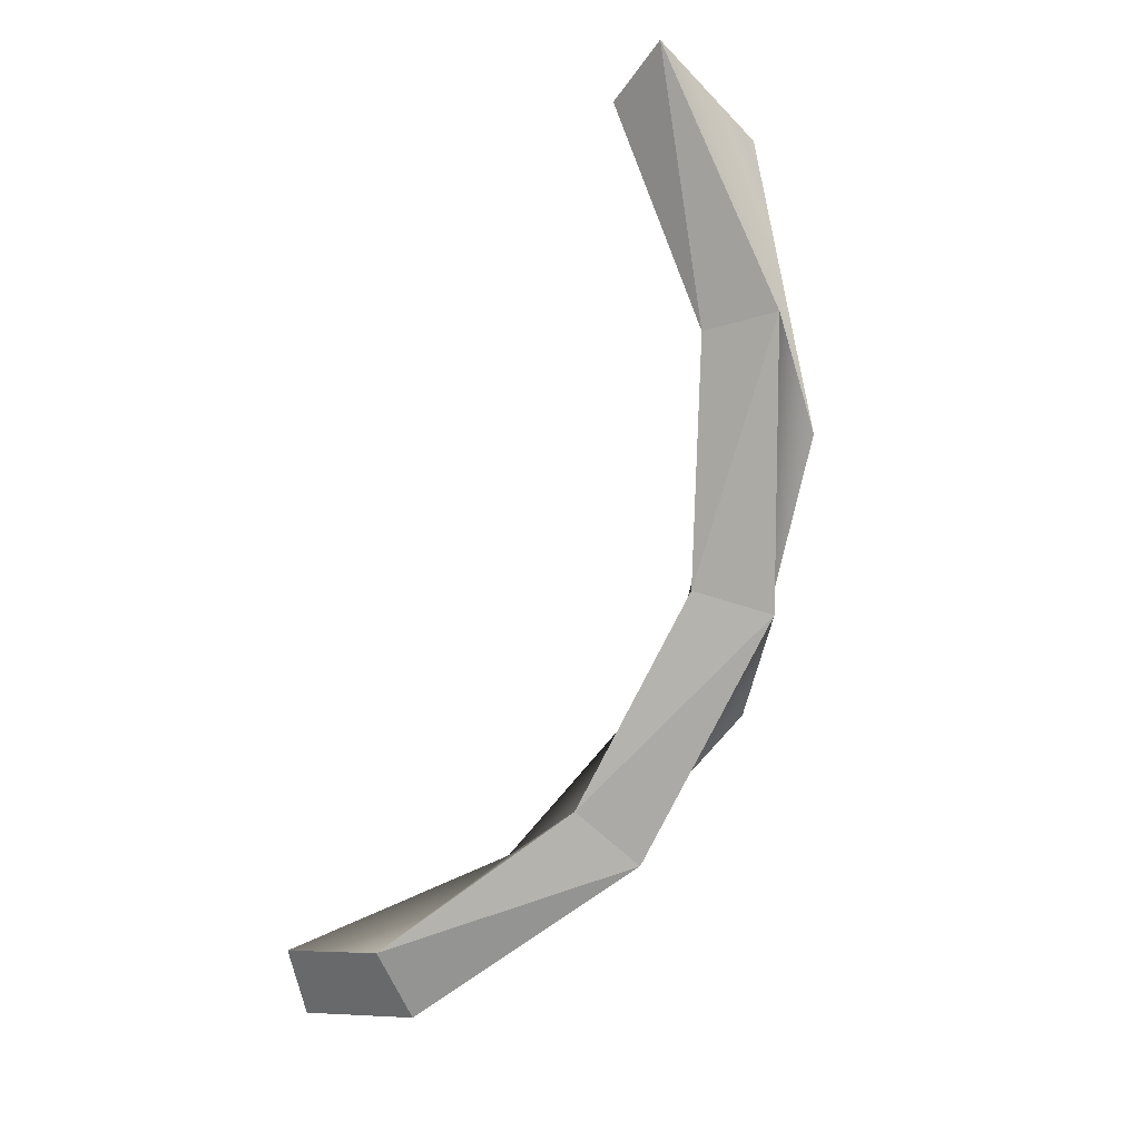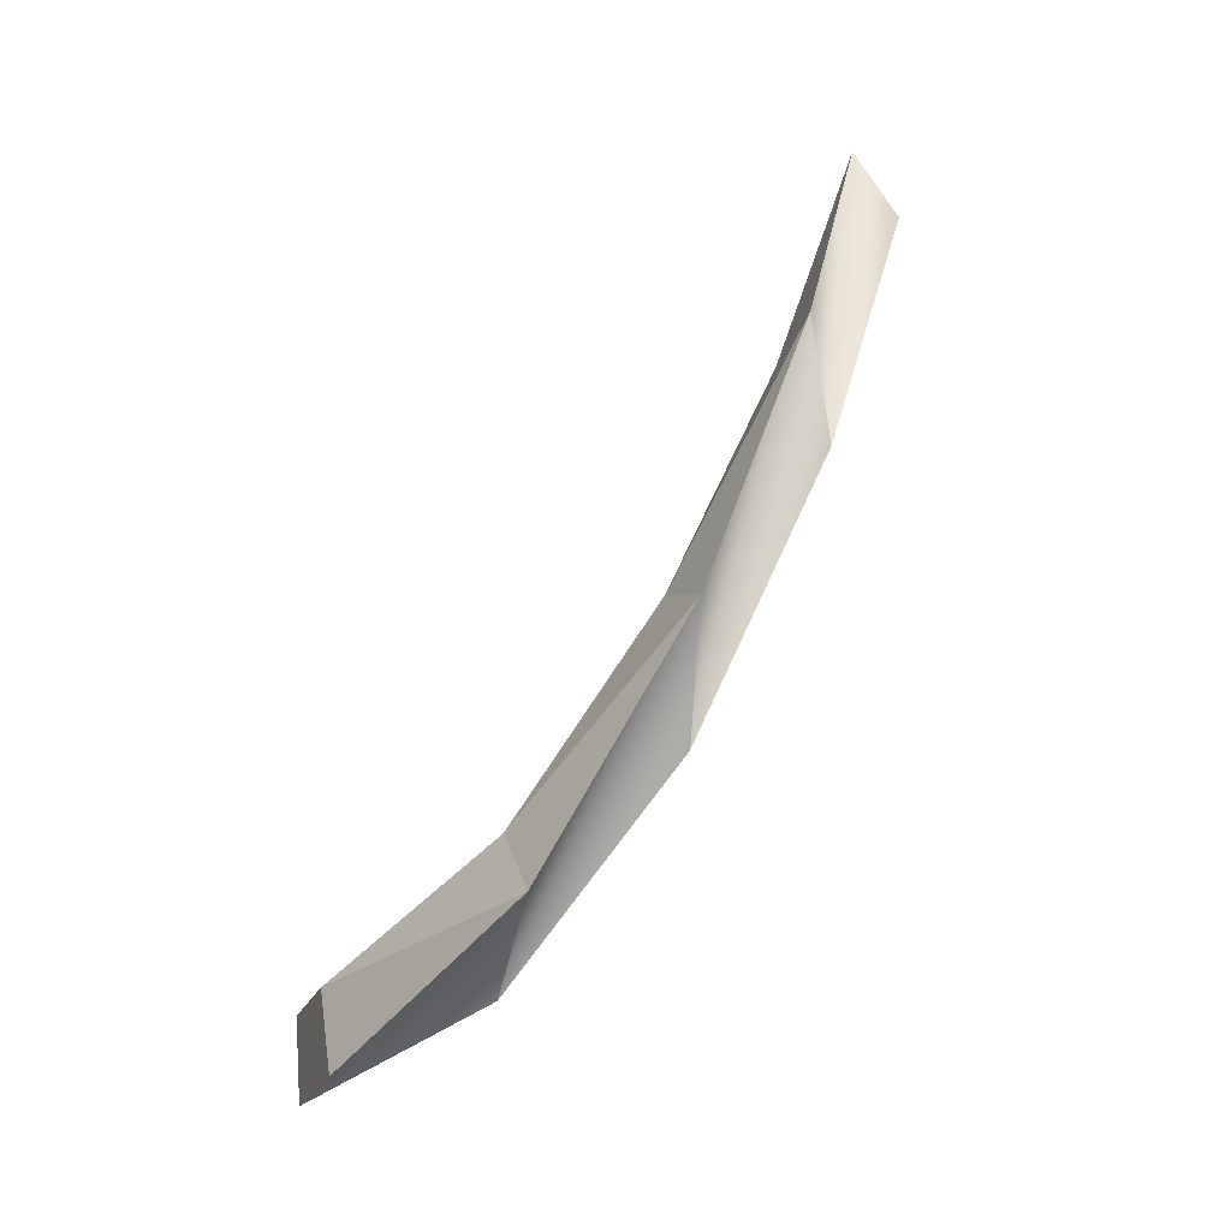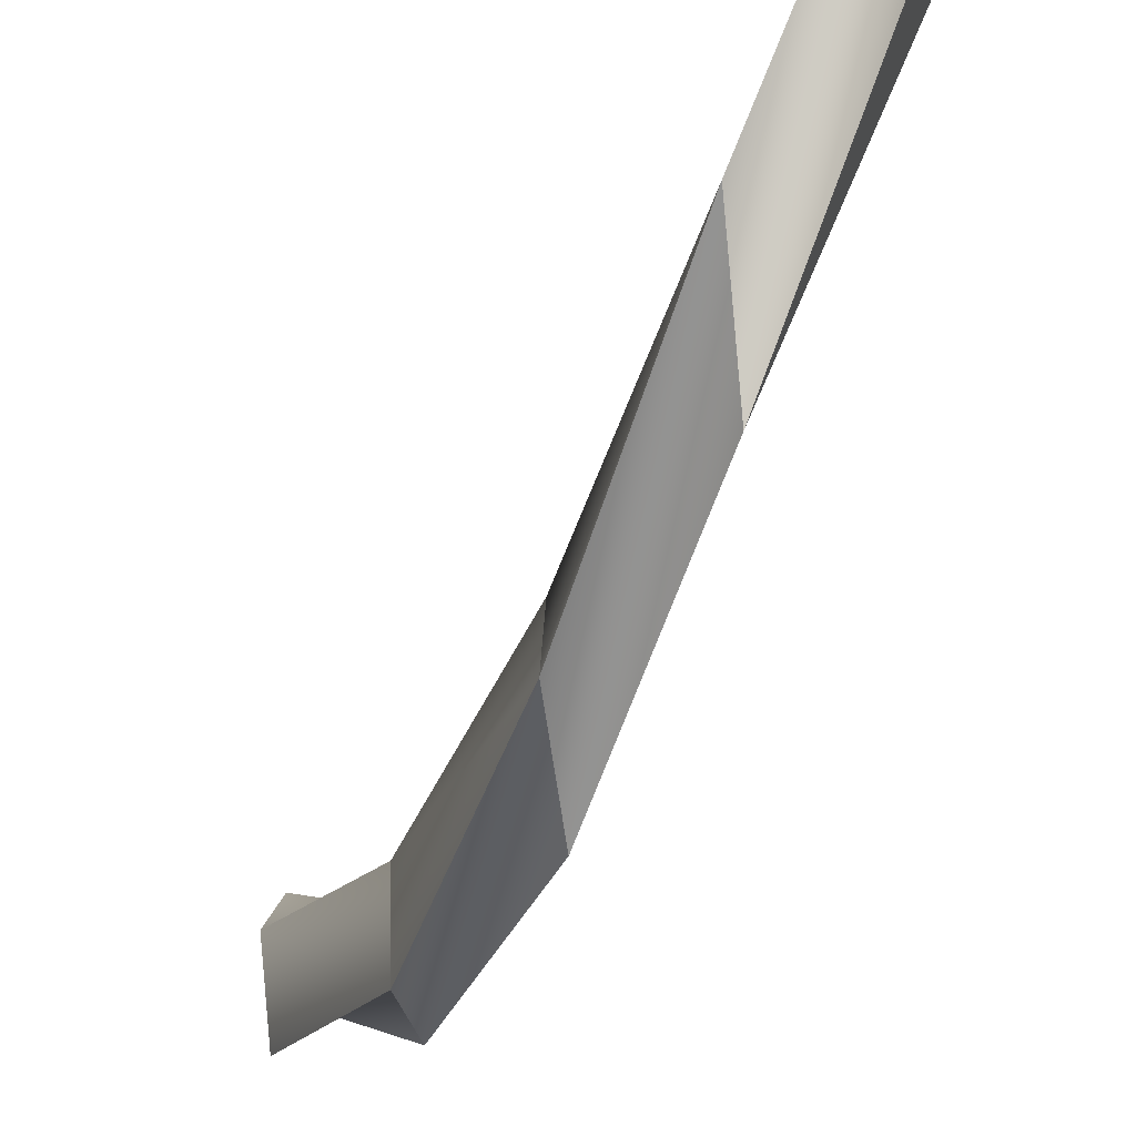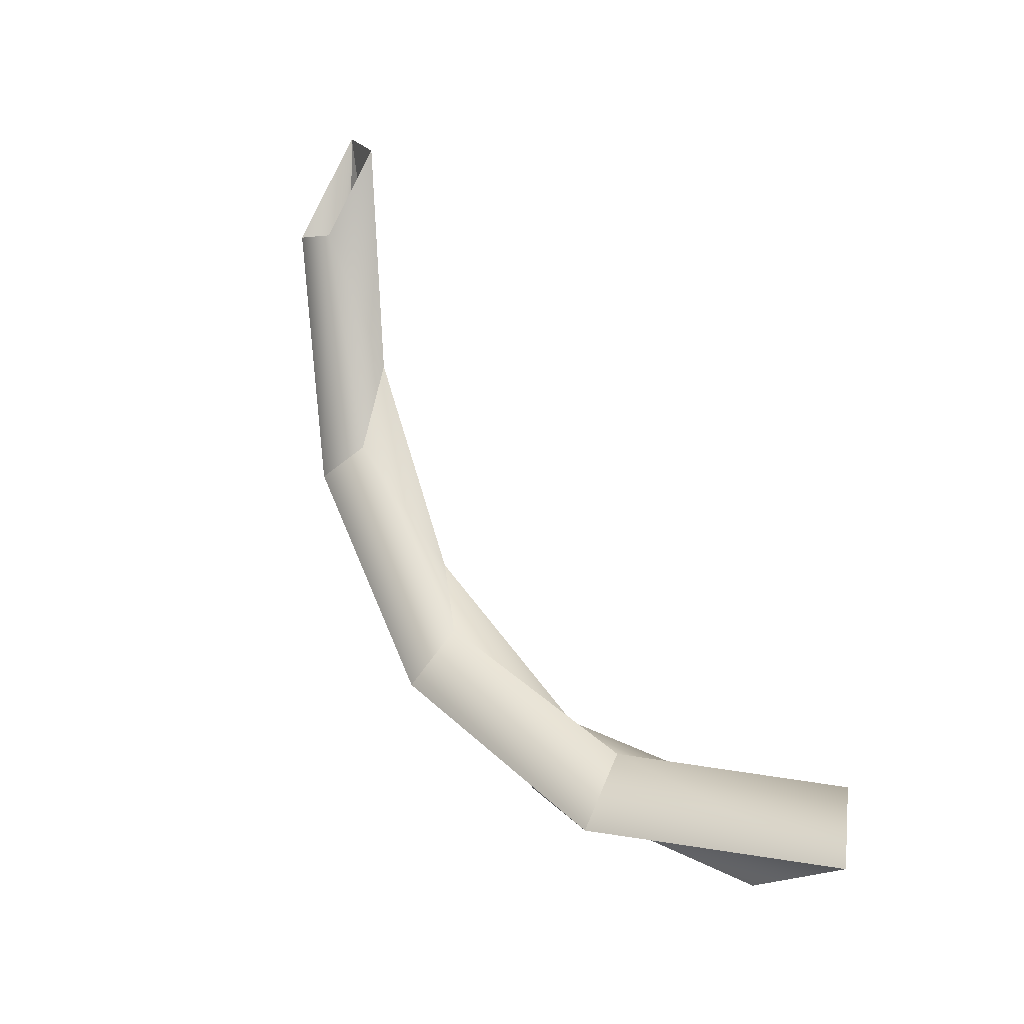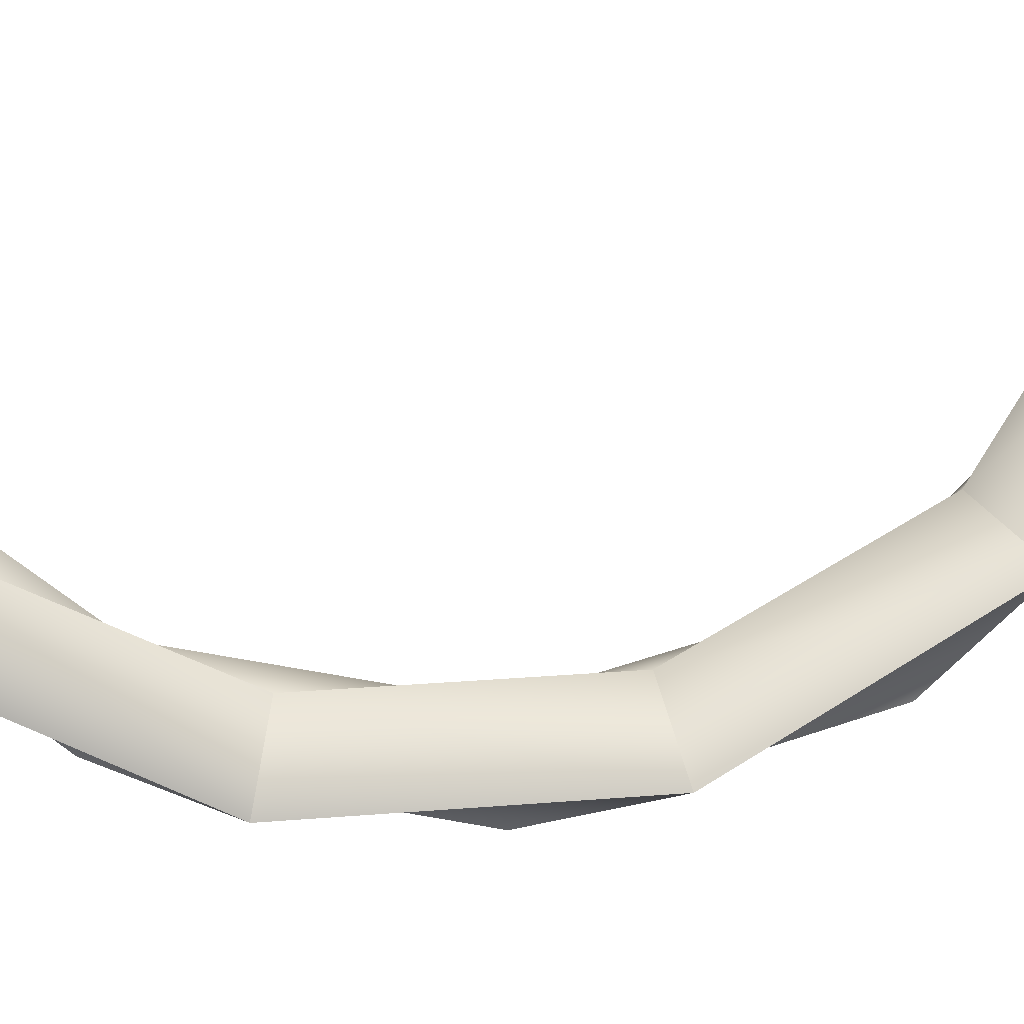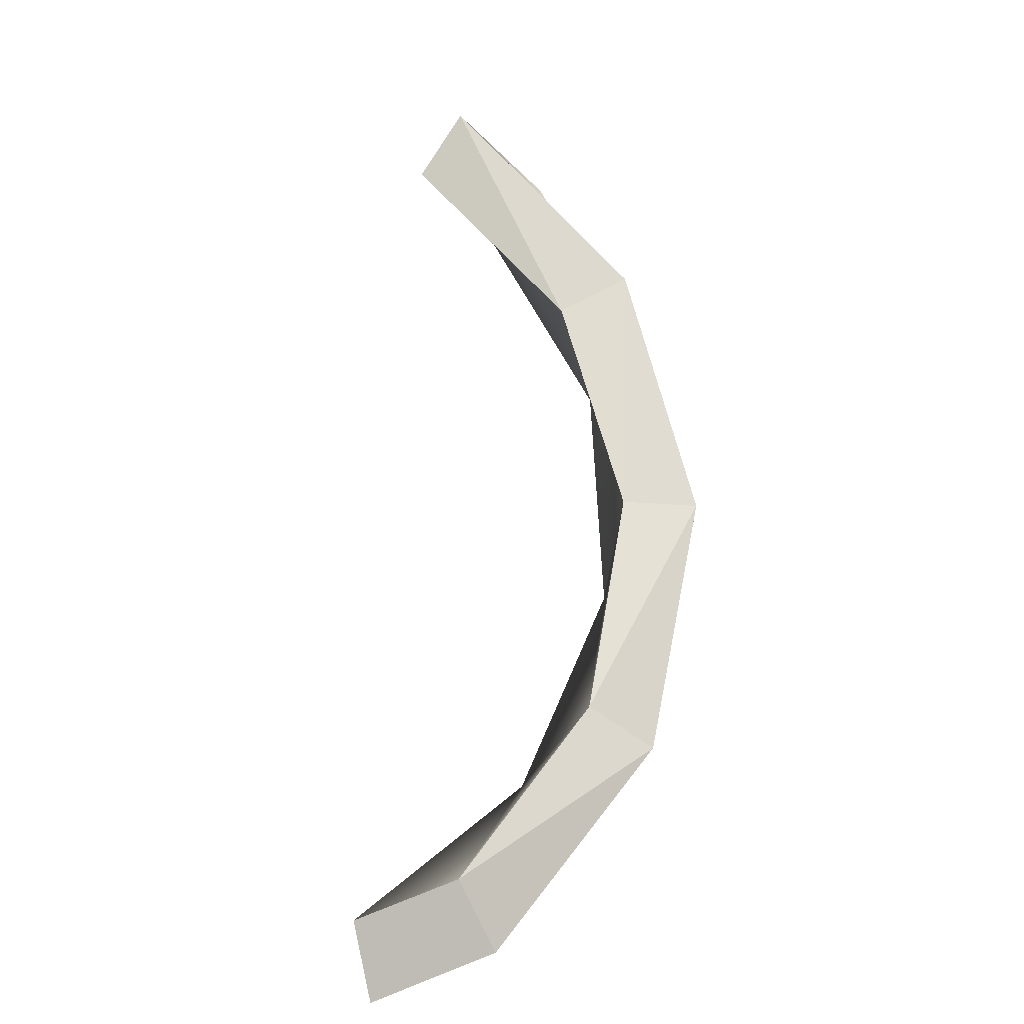
<metadata>
{"format":"obj","ext":"obj","renderer":"f3d","projection":"perspective","resolution":1024,"background":"white","views":[{"elev":34.2,"azim":112.6,"up":"+Y"},{"elev":-4.2,"azim":160.3,"up":"+Y"},{"elev":-40.7,"azim":7.1,"up":"+Z"},{"elev":-41.6,"azim":-37.1,"up":"+Y"},{"elev":-3.0,"azim":-70.1,"up":"+Z"},{"elev":4.9,"azim":77.6,"up":"+Y"}]}
</metadata>
<code>
o mesh231/mesh231-geometry#mesh231-geometry
v 0.6932 -0.00478 -0.009545
v 0.692 -0.003926 -0.008981
v 0.6932 -0.005752 -0.009869
v 0.692 -0.003247 -0.008214
v 0.6932 -0.005601 -0.01065
v 0.6943 -0.006774 -0.009931
v 0.692 -0.00259 -0.008658
v 0.6943 -0.008036 -0.01048
v 0.692 -0.003406 -0.009579
v 0.6932 -0.004433 -0.01026
v 0.6943 -0.007777 -0.009726
v 0.6955 -0.008693 -0.009269
v 0.6943 -0.00683 -0.01072
v 0.6955 -0.01006 -0.009109
v 0.6955 -0.00946 -0.008589
v 0.6966 -0.01002 -0.007735
v 0.6955 -0.009137 -0.009925
v 0.6966 -0.01113 -0.006914
v 0.6966 -0.01035 -0.006764
v 0.6966 -0.01074 -0.008082
f 1 2 3
f 3 2 1
f 4 2 1
f 1 2 4
f 5 3 2
f 2 3 5
f 3 5 1
f 1 5 3
f 1 3 6
f 6 3 1
f 4 1 7
f 7 1 4
f 8 3 5
f 5 3 8
f 5 2 9
f 9 2 5
f 10 1 5
f 5 1 10
f 6 3 11
f 11 3 6
f 1 6 10
f 10 6 1
f 1 10 7
f 7 10 1
f 8 11 3
f 3 11 8
f 8 5 10
f 10 5 8
f 9 7 5
f 5 7 9
f 10 5 7
f 7 5 10
f 11 8 6
f 6 8 11
f 6 11 12
f 12 11 6
f 6 13 10
f 10 13 6
f 14 11 8
f 8 11 14
f 8 10 13
f 13 10 8
f 13 6 8
f 8 6 13
f 12 11 15
f 15 11 12
f 6 12 13
f 13 12 6
f 14 15 11
f 11 15 14
f 8 13 14
f 14 13 8
f 12 15 16
f 16 15 12
f 12 15 17
f 17 15 12
f 12 17 13
f 13 17 12
f 14 17 15
f 15 17 14
f 14 18 15
f 15 18 14
f 14 13 17
f 17 13 14
f 16 15 19
f 19 15 16
f 16 17 12
f 12 17 16
f 14 17 18
f 18 17 14
f 18 19 15
f 15 19 18
f 16 19 20
f 20 19 16
f 16 20 17
f 17 20 16
f 20 18 17
f 17 18 20
f 18 20 19
f 19 20 18

</code>
